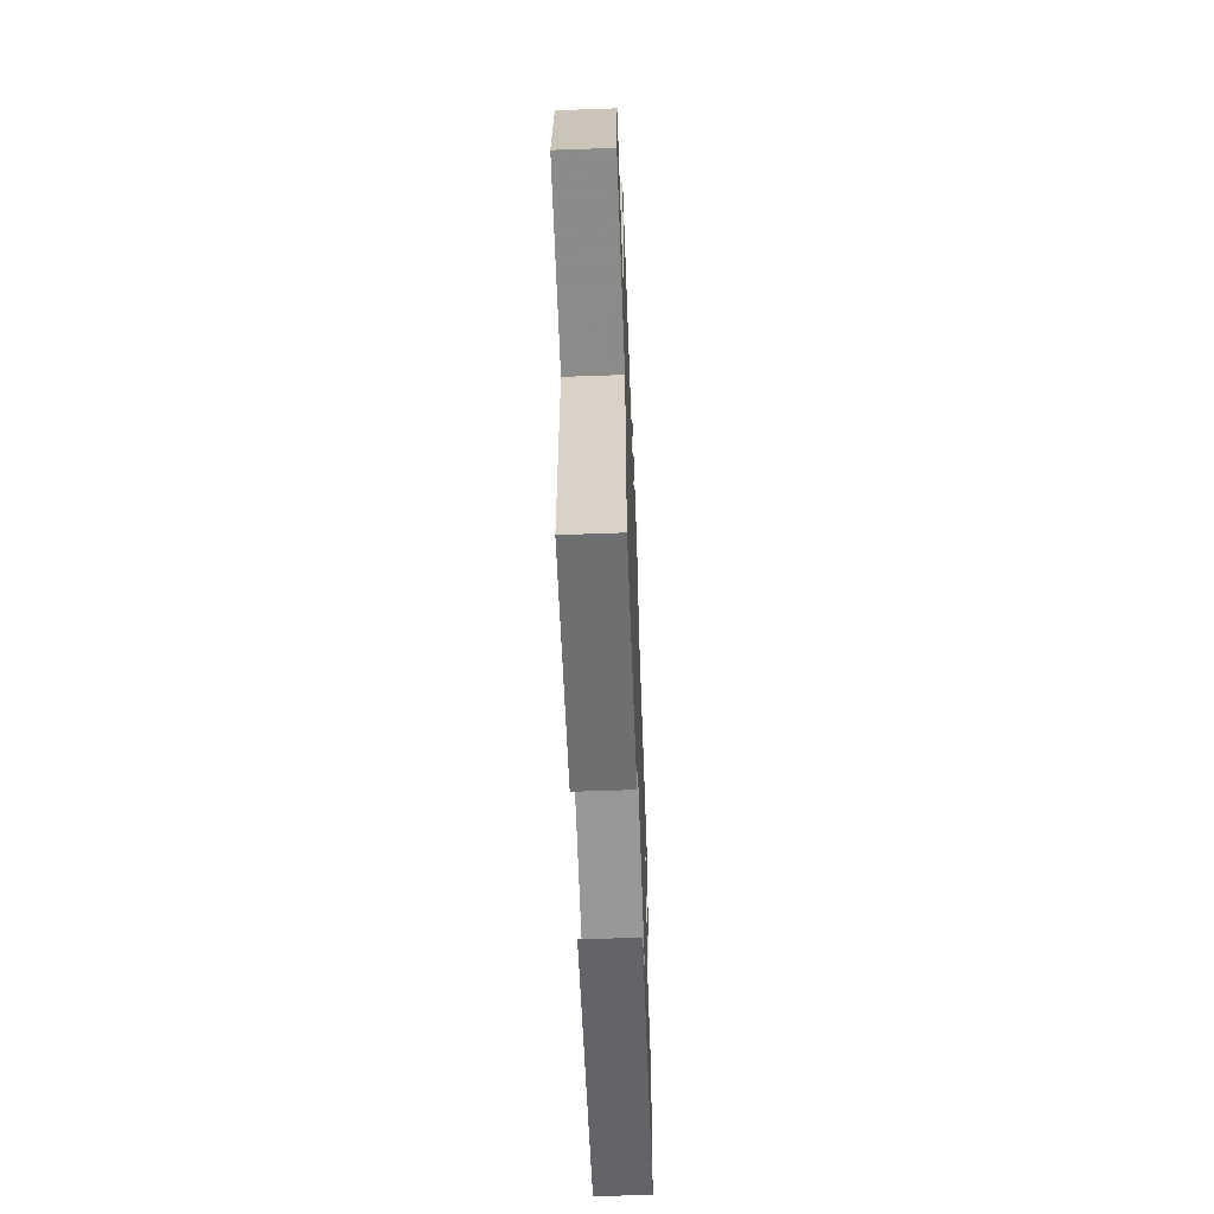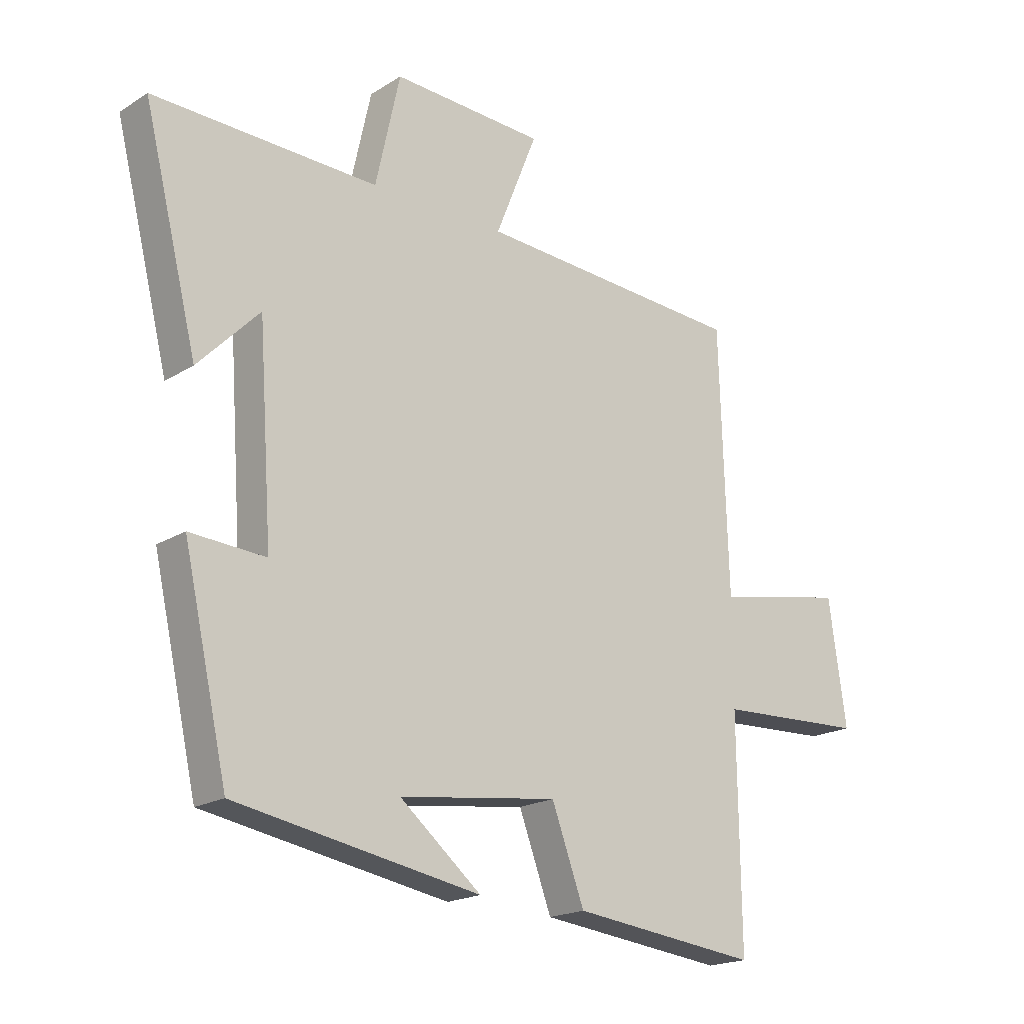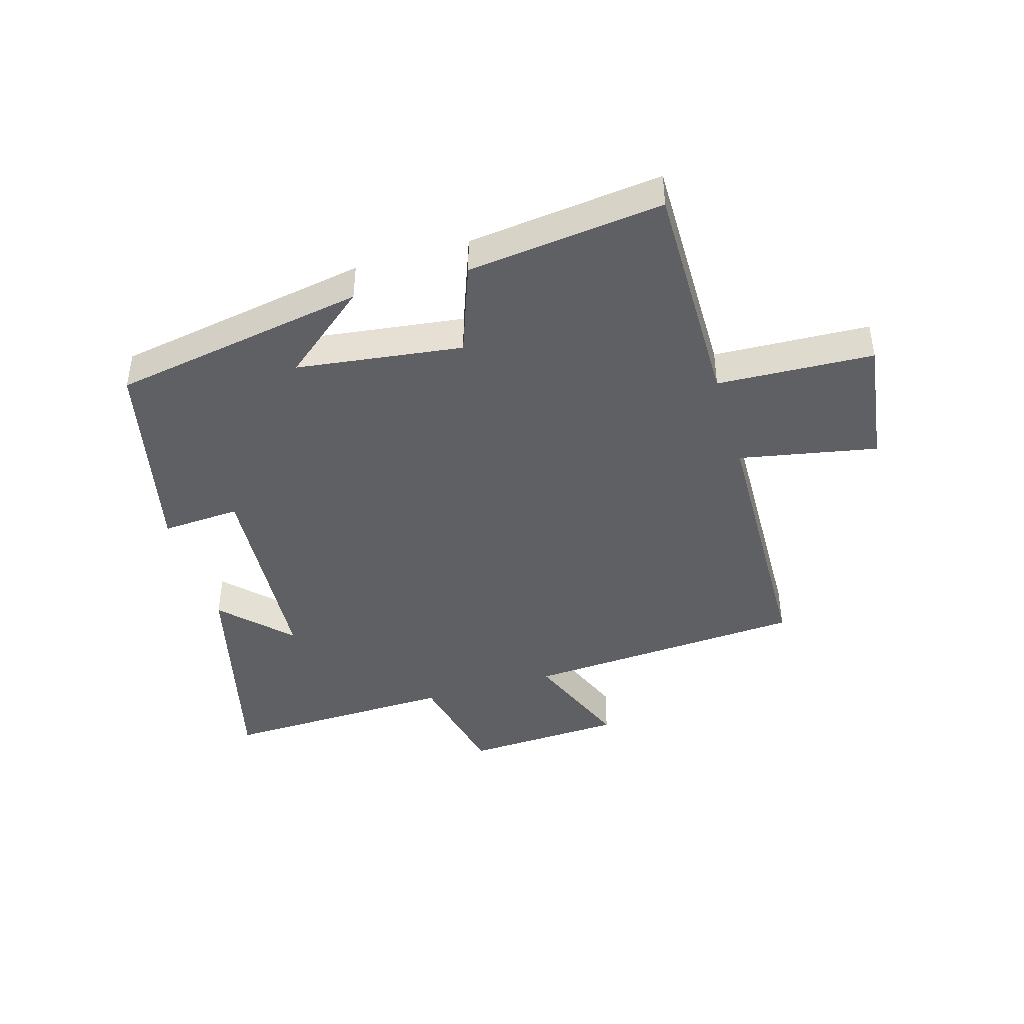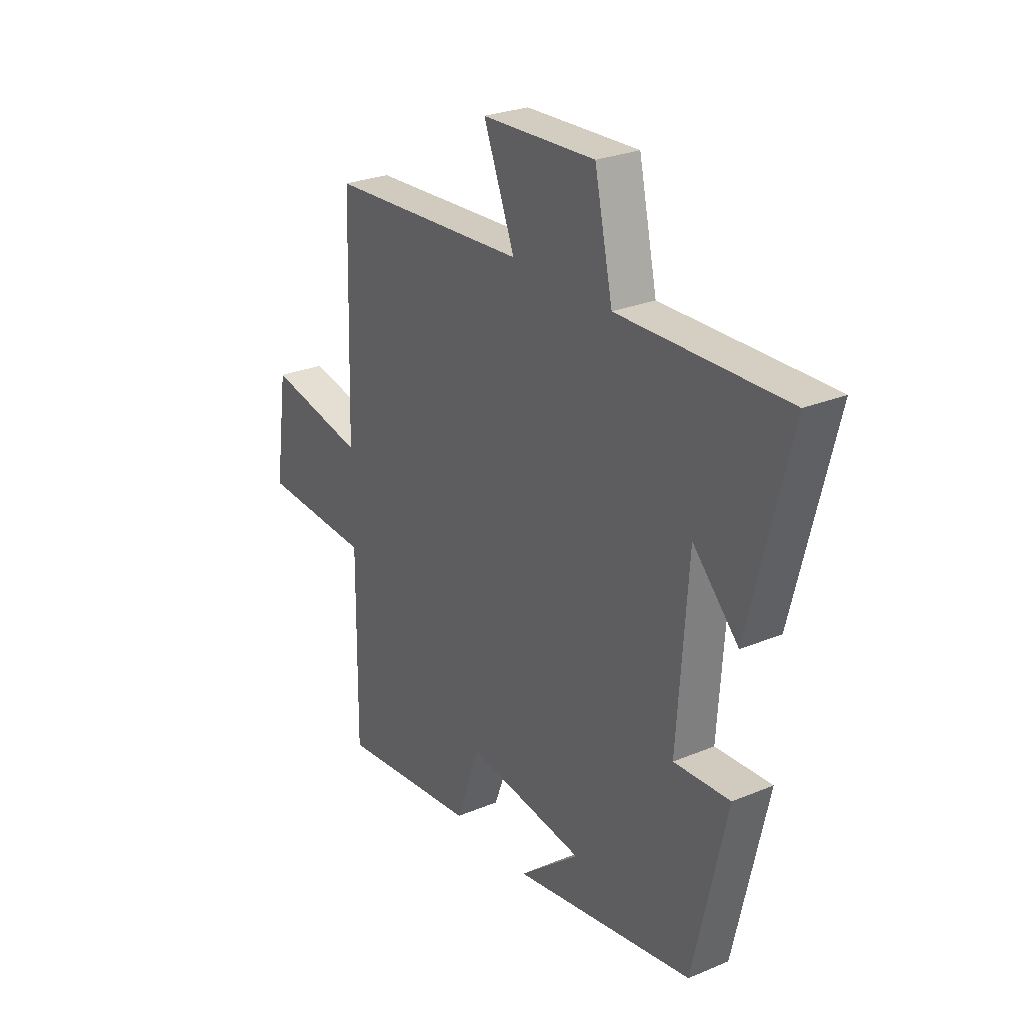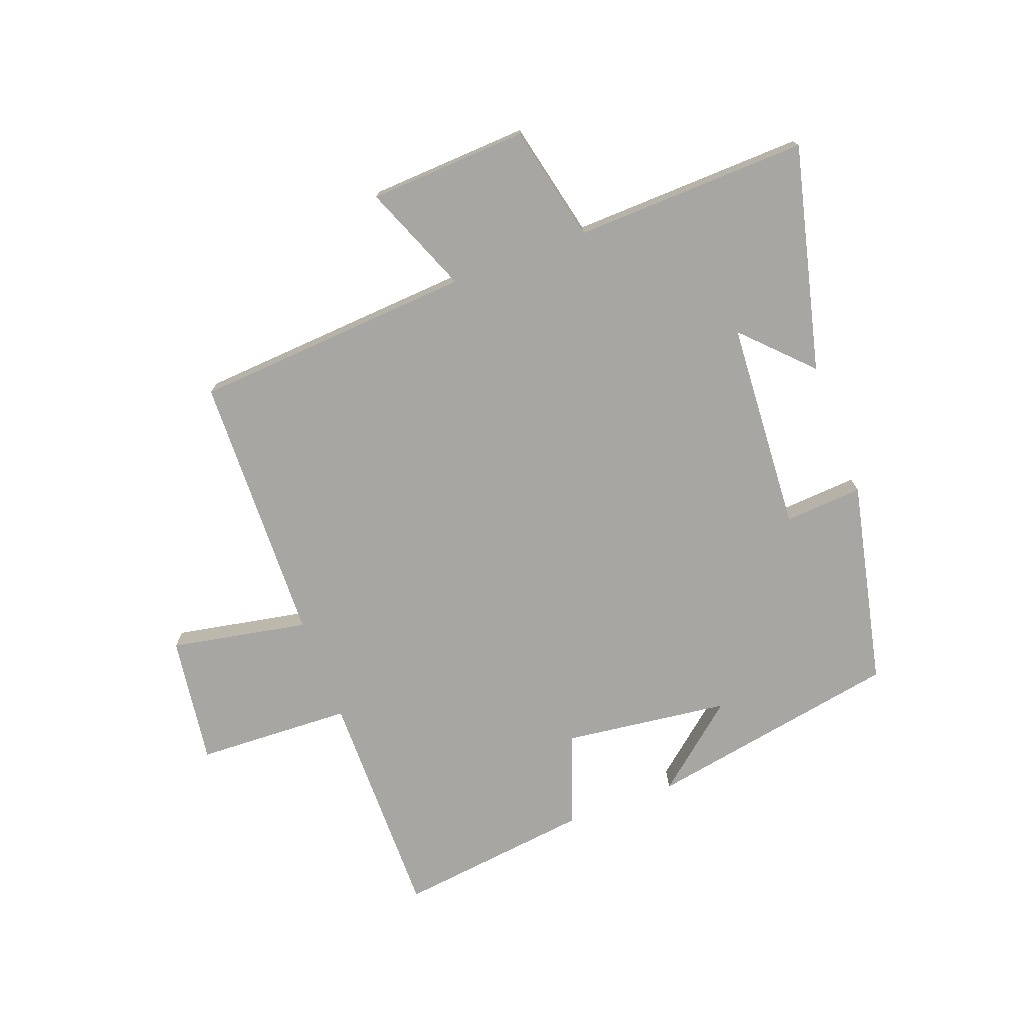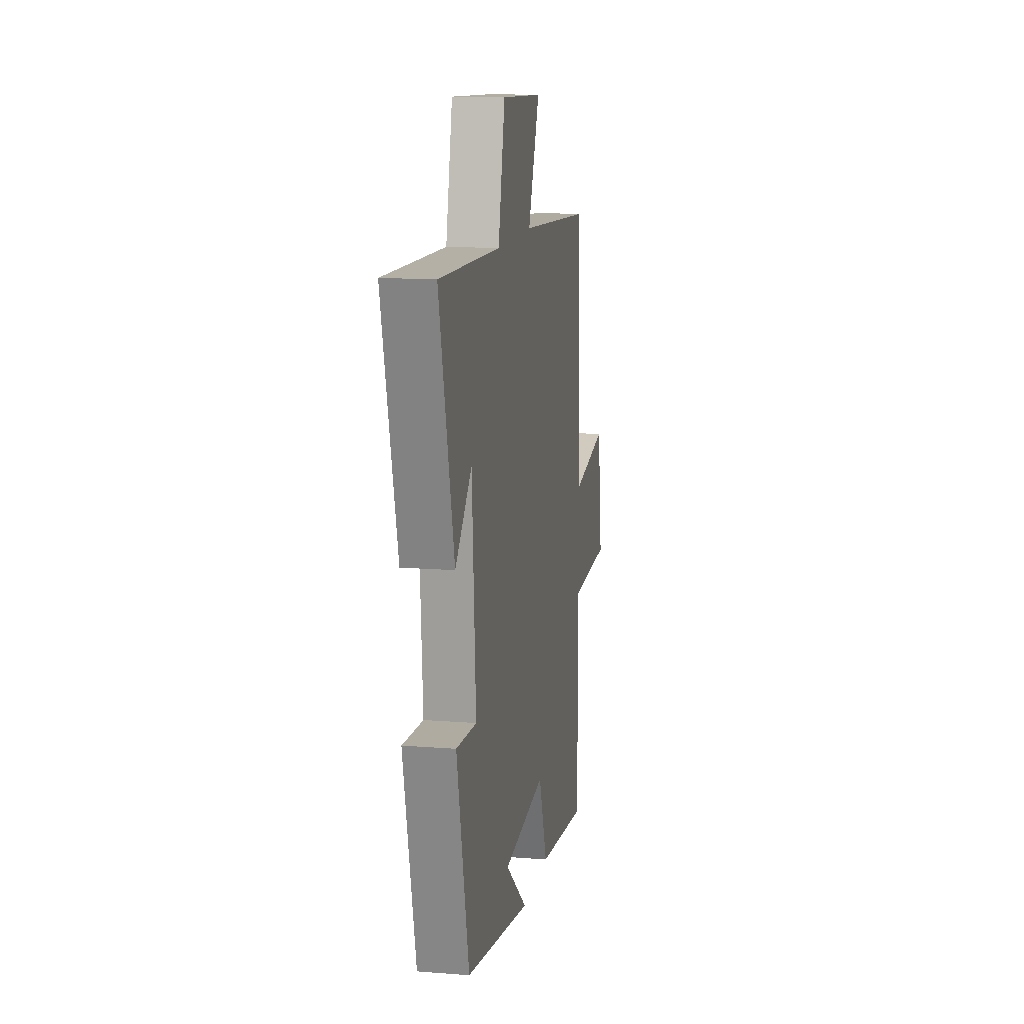
<metadata>
{"format":"obj","ext":"obj","renderer":"f3d","projection":"perspective","resolution":1024,"background":"white","views":[{"elev":-61.0,"azim":-87.9,"up":"+Z"},{"elev":-19.2,"azim":139.3,"up":"+Z"},{"elev":-43.2,"azim":-163.4,"up":"+Y"},{"elev":26.9,"azim":57.0,"up":"+Z"},{"elev":-74.3,"azim":20.8,"up":"+Y"},{"elev":13.2,"azim":100.3,"up":"+Z"}]}
</metadata>
<code>
v -0.504 0.07 -0.537
v -0.5 0.07 -0.156
v -0.756 0.07 -0.144
v -0.726 0.07 0.068
v -0.5 0.07 0.024
v -0.486 0.07 0.471
v -0.024 0.07 0.5
v -0.096 0.07 0.68
v 0.166 0.07 0.692
v 0.208 0.07 0.5
v 0.593 0.07 0.51
v 0.5 0.07 0.14
v 0.395 0.07 0.248
v 0.371 0.07 -0.098
v 0.5 0.07 -0.09
v 0.424 0.07 -0.427
v 0.005 0.07 -0.5
v 0.145 0.07 -0.385
v -0.127 0.07 -0.349
v -0.183 0.07 -0.5
v -0.504 0 -0.537
v -0.5 0 -0.156
v -0.756 0 -0.144
v -0.726 0 0.068
v -0.5 0 0.024
v -0.486 0 0.471
v -0.024 0 0.5
v -0.096 0 0.68
v 0.166 0 0.692
v 0.208 0 0.5
v 0.593 0 0.51
v 0.5 0 0.14
v 0.395 0 0.248
v 0.371 0 -0.098
v 0.5 0 -0.09
v 0.424 0 -0.427
v 0.005 0 -0.5
v 0.145 0 -0.385
v -0.127 0 -0.349
v -0.183 0 -0.5
f 19 20 1 2
f 18 19 2
f 16 17 18
f 16 18 2
f 15 16 2
f 14 15 2
f 13 14 2 3
f 10 11 12 13
f 7 8 9 10
f 7 10 13
f 6 7 13
f 5 6 13
f 3 4 5
f 3 5 13
f 22 21 40 39
f 22 39 38
f 38 37 36
f 22 38 36
f 22 36 35
f 22 35 34
f 23 22 34 33
f 33 32 31 30
f 30 29 28 27
f 33 30 27
f 33 27 26
f 33 26 25
f 25 24 23
f 33 25 23
f 1 21 22 2
f 2 22 23 3
f 3 23 24 4
f 4 24 25 5
f 5 25 26 6
f 6 26 27 7
f 7 27 28 8
f 8 28 29 9
f 9 29 30 10
f 10 30 31 11
f 11 31 32 12
f 12 32 33 13
f 13 33 34 14
f 14 34 35 15
f 15 35 36 16
f 16 36 37 17
f 17 37 38 18
f 18 38 39 19
f 19 39 40 20
f 20 40 21 1

</code>
